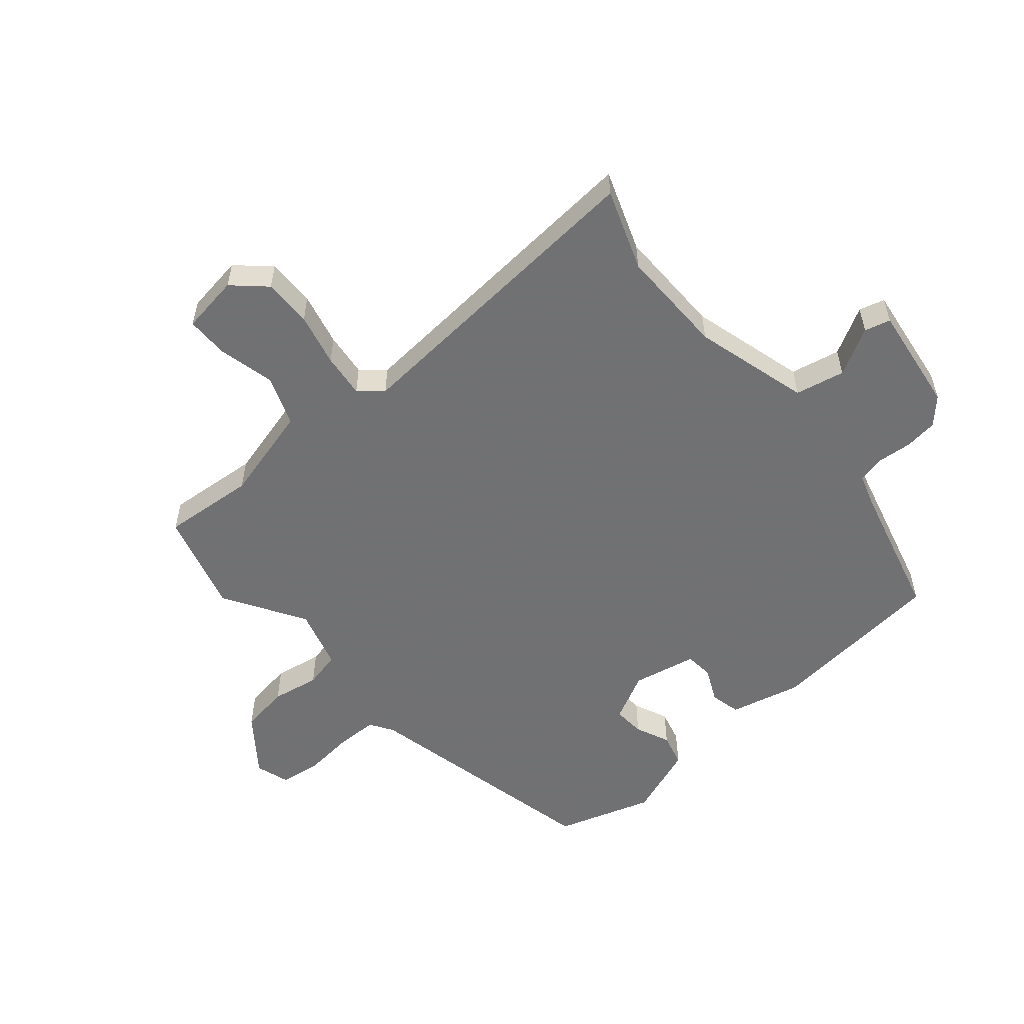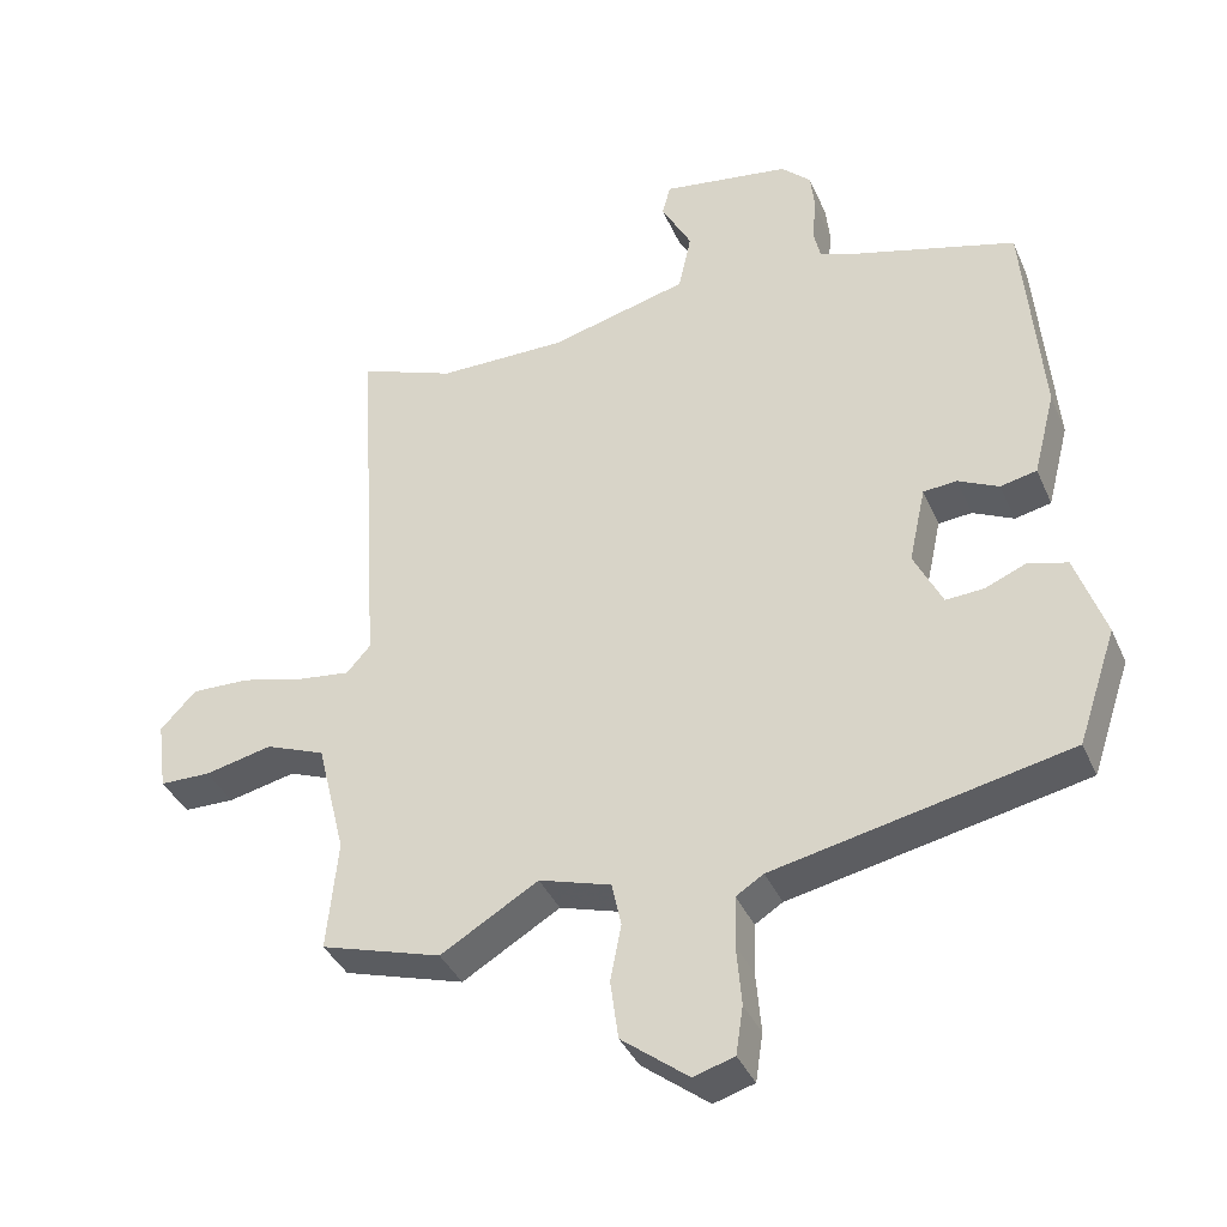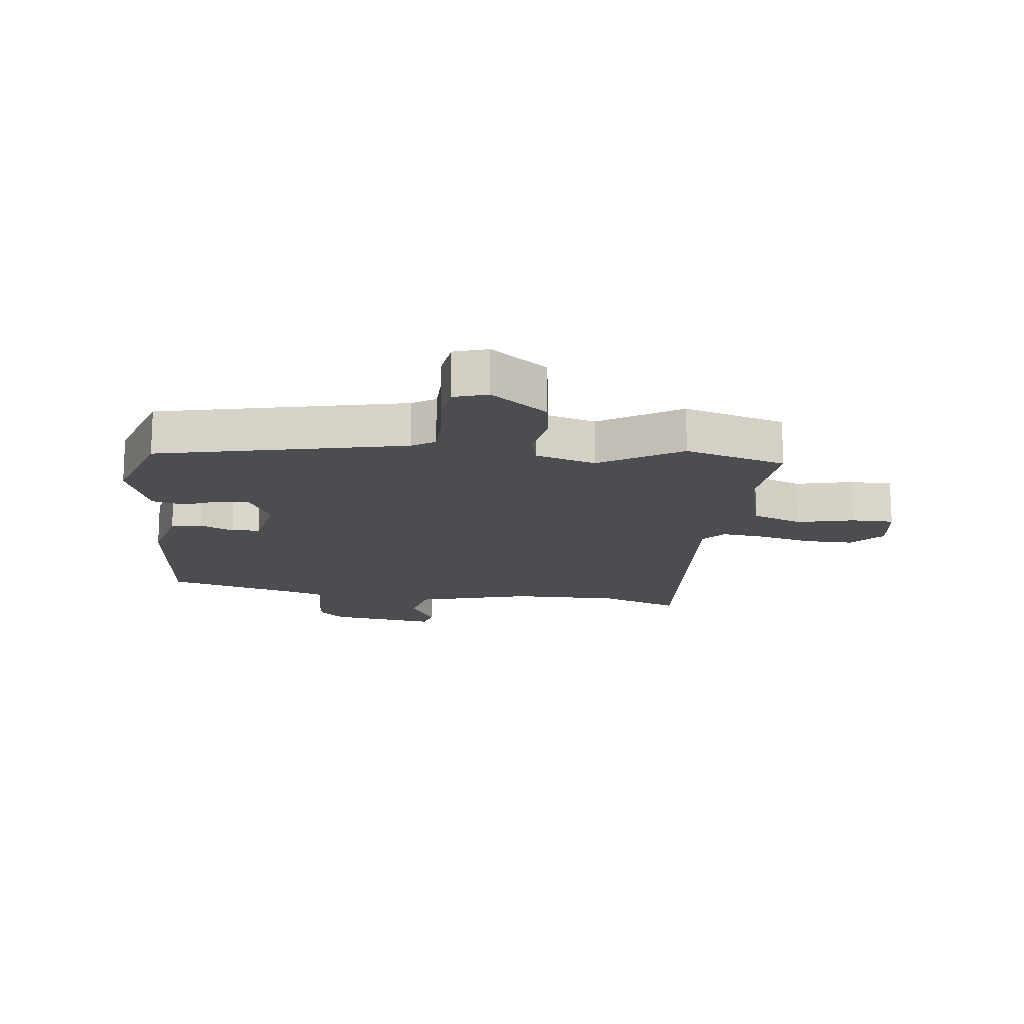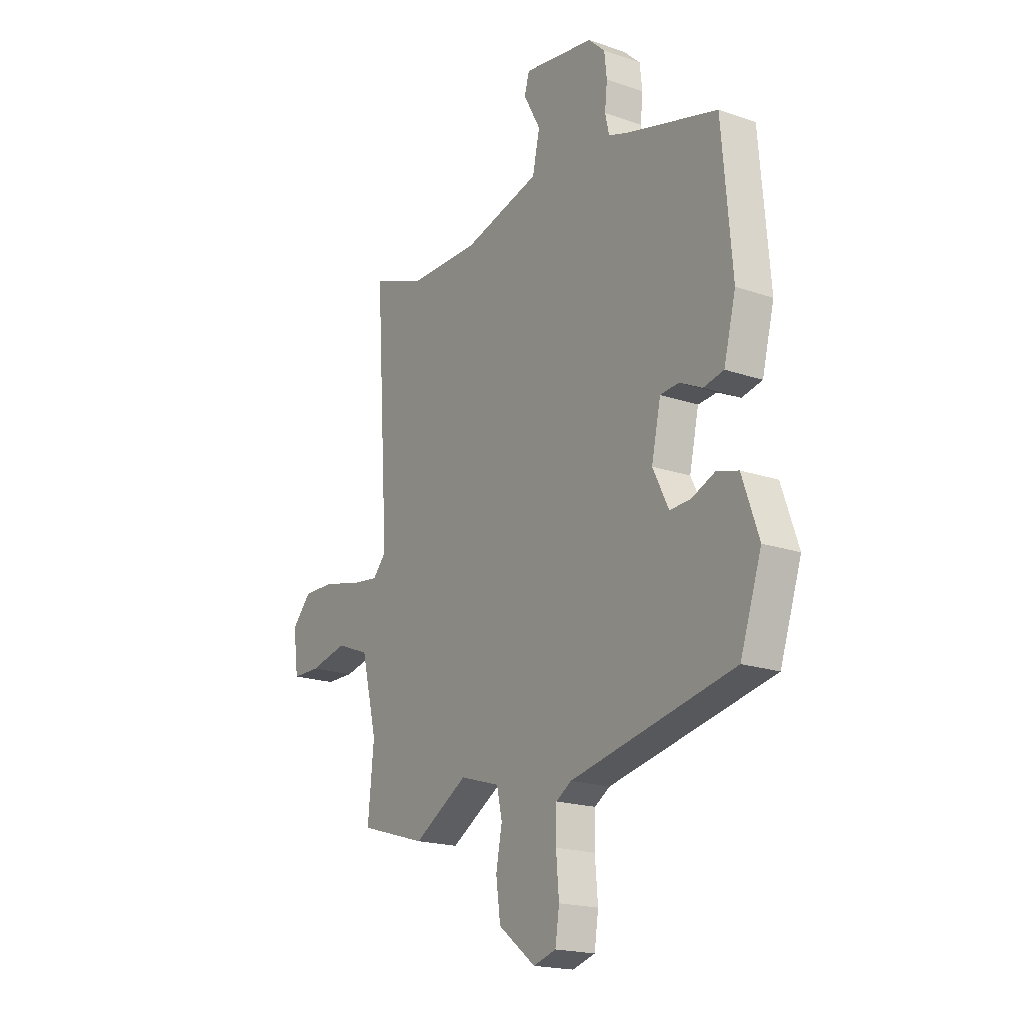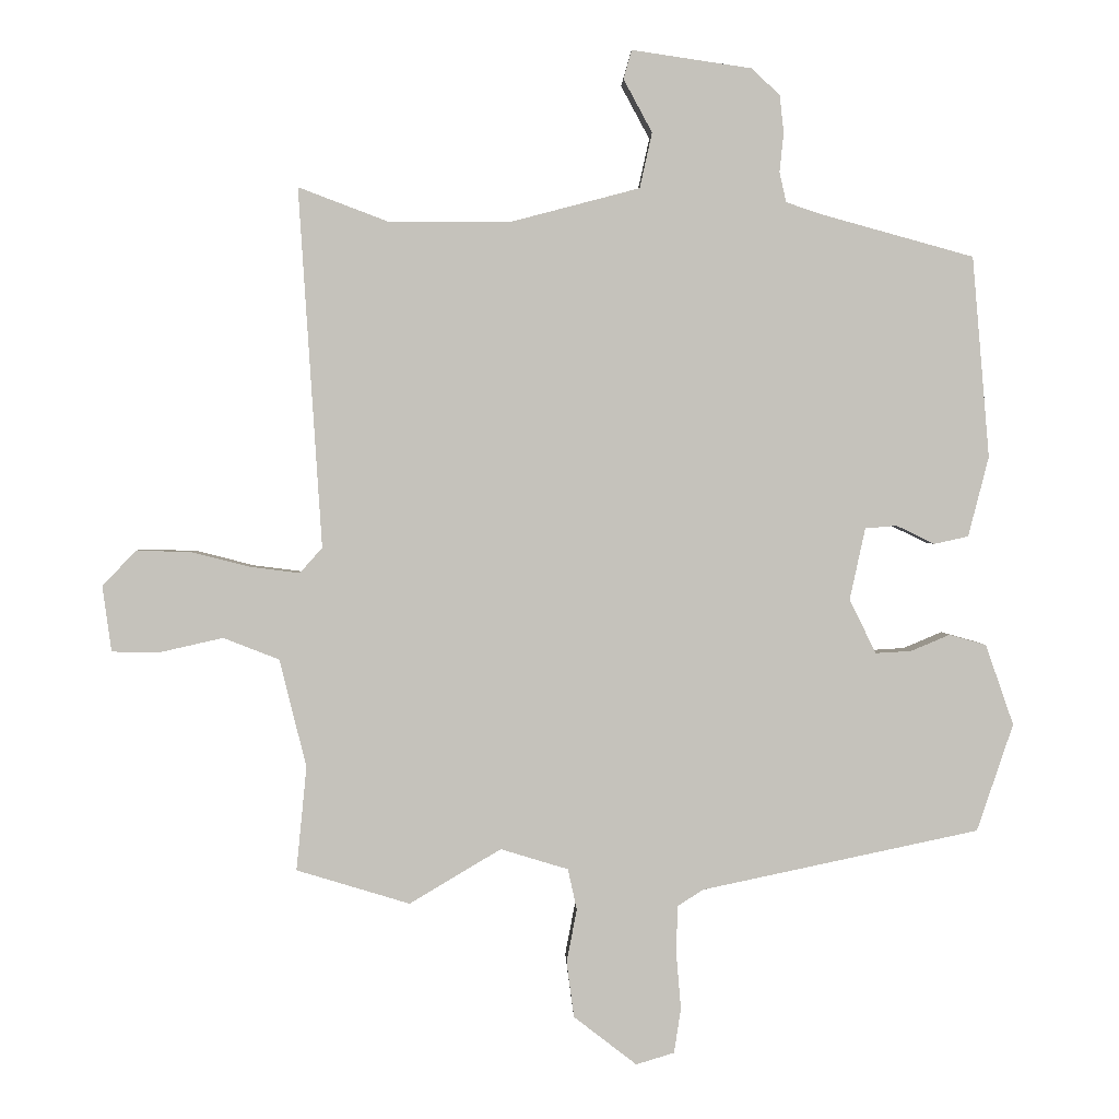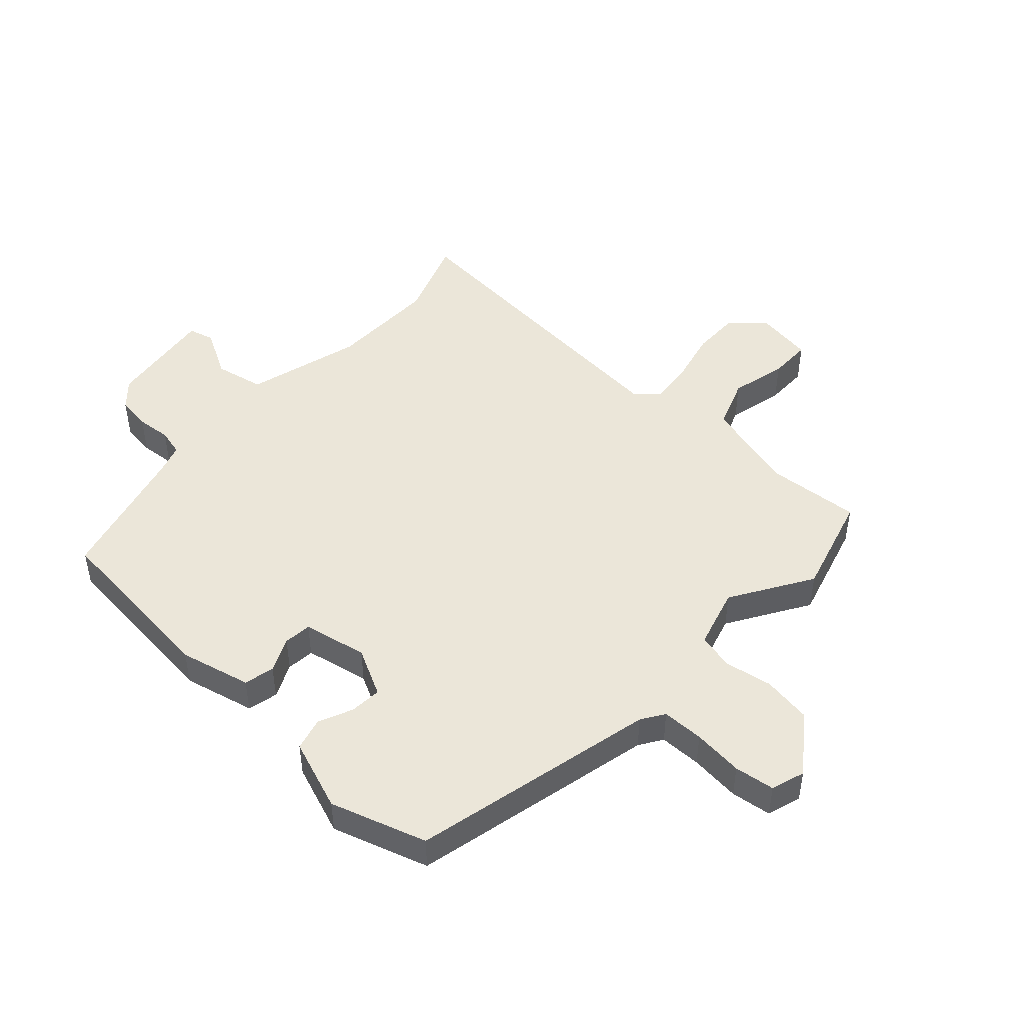
<metadata>
{"format":"obj","ext":"obj","renderer":"f3d","projection":"perspective","resolution":1024,"background":"white","views":[{"elev":-55.3,"azim":-48.8,"up":"+Y"},{"elev":-37.8,"azim":21.8,"up":"+Z"},{"elev":-15.7,"azim":173.8,"up":"+Y"},{"elev":-18.9,"azim":56.7,"up":"+Z"},{"elev":1.7,"azim":-1.5,"up":"+Z"},{"elev":47.6,"azim":133.5,"up":"+Y"}]}
</metadata>
<code>
v -0.512 0.07 0.505
v -0.38 0.07 0.455
v -0.203 0.07 0.455
v -0.013 0.07 0.505
v 0.005 0.07 0.586
v -0.037 0.07 0.664
v -0.025 0.07 0.706
v 0.151 0.07 0.68
v 0.192 0.07 0.641
v 0.198 0.07 0.586
v 0.192 0.07 0.529
v 0.202 0.07 0.485
v 0.252 0.07 0.468
v 0.477 0.07 0.406
v 0.502 0.07 0.112
v 0.472 0.07 -0.005
v 0.422 0.07 -0.016
v 0.366 0.07 0.011
v 0.32 0.07 0.007
v 0.297 0.07 -0.098
v 0.336 0.07 -0.177
v 0.388 0.07 -0.174
v 0.445 0.07 -0.15
v 0.499 0.07 -0.165
v 0.54 0.07 -0.283
v 0.487 0.07 -0.44
v 0.082 0.07 -0.526
v 0.044 0.07 -0.55
v 0.042 0.07 -0.619
v 0.049 0.07 -0.702
v 0.039 0.07 -0.768
v -0.017 0.07 -0.785
v -0.109 0.07 -0.714
v -0.12 0.07 -0.633
v -0.105 0.07 -0.555
v -0.118 0.07 -0.495
v -0.217 0.07 -0.465
v -0.351 0.07 -0.545
v -0.517 0.07 -0.495
v -0.502 0.07 -0.343
v -0.541 0.07 -0.185
v -0.623 0.07 -0.153
v -0.716 0.07 -0.174
v -0.786 0.07 -0.173
v -0.799 0.07 -0.077
v -0.75 0.07 -0.025
v -0.67 0.07 -0.027
v -0.583 0.07 -0.049
v -0.511 0.07 -0.058
v -0.478 0.07 -0.021
v -0.512 0 0.505
v -0.38 0 0.455
v -0.203 0 0.455
v -0.013 0 0.505
v 0.005 0 0.586
v -0.037 0 0.664
v -0.025 0 0.706
v 0.151 0 0.68
v 0.192 0 0.641
v 0.198 0 0.586
v 0.192 0 0.529
v 0.202 0 0.485
v 0.252 0 0.468
v 0.477 0 0.406
v 0.502 0 0.112
v 0.472 0 -0.005
v 0.422 0 -0.016
v 0.366 0 0.011
v 0.32 0 0.007
v 0.297 0 -0.098
v 0.336 0 -0.177
v 0.388 0 -0.174
v 0.445 0 -0.15
v 0.499 0 -0.165
v 0.54 0 -0.283
v 0.487 0 -0.44
v 0.082 0 -0.526
v 0.044 0 -0.55
v 0.042 0 -0.619
v 0.049 0 -0.702
v 0.039 0 -0.768
v -0.017 0 -0.785
v -0.109 0 -0.714
v -0.12 0 -0.633
v -0.105 0 -0.555
v -0.118 0 -0.495
v -0.217 0 -0.465
v -0.351 0 -0.545
v -0.517 0 -0.495
v -0.502 0 -0.343
v -0.541 0 -0.185
v -0.623 0 -0.153
v -0.716 0 -0.174
v -0.786 0 -0.173
v -0.799 0 -0.077
v -0.75 0 -0.025
v -0.67 0 -0.027
v -0.583 0 -0.049
v -0.511 0 -0.058
v -0.478 0 -0.021
f 46 47 48
f 45 46 48
f 44 45 48
f 43 44 48
f 42 43 48
f 41 42 48 49
f 40 41 49 50
f 37 38 39 40
f 36 37 40 50
f 33 34 35
f 32 33 35
f 31 32 35
f 30 31 35
f 29 30 35
f 28 29 35 36
f 50 1 2
f 36 50 2
f 28 36 2
f 27 28 2
f 25 26 27
f 24 25 27
f 23 24 27
f 22 23 27
f 16 17 18
f 15 16 18
f 14 15 18
f 13 14 18
f 12 13 18 19
f 9 10 11
f 8 9 11
f 7 8 11
f 6 7 11
f 5 6 11
f 4 5 11 12
f 12 19 20
f 4 12 20
f 3 4 20
f 21 22 27
f 20 21 27
f 3 20 27
f 2 3 27
f 98 97 96
f 98 96 95
f 98 95 94
f 98 94 93
f 98 93 92
f 99 98 92 91
f 100 99 91 90
f 90 89 88 87
f 100 90 87 86
f 85 84 83
f 85 83 82
f 85 82 81
f 85 81 80
f 85 80 79
f 86 85 79 78
f 52 51 100
f 52 100 86
f 52 86 78
f 52 78 77
f 77 76 75
f 77 75 74
f 77 74 73
f 77 73 72
f 68 67 66
f 68 66 65
f 68 65 64
f 68 64 63
f 69 68 63 62
f 61 60 59
f 61 59 58
f 61 58 57
f 61 57 56
f 61 56 55
f 62 61 55 54
f 70 69 62
f 70 62 54
f 70 54 53
f 77 72 71
f 77 71 70
f 77 70 53
f 77 53 52
f 1 51 52 2
f 2 52 53 3
f 3 53 54 4
f 4 54 55 5
f 5 55 56 6
f 6 56 57 7
f 7 57 58 8
f 8 58 59 9
f 9 59 60 10
f 10 60 61 11
f 11 61 62 12
f 12 62 63 13
f 13 63 64 14
f 14 64 65 15
f 15 65 66 16
f 16 66 67 17
f 17 67 68 18
f 18 68 69 19
f 19 69 70 20
f 20 70 71 21
f 21 71 72 22
f 22 72 73 23
f 23 73 74 24
f 24 74 75 25
f 25 75 76 26
f 26 76 77 27
f 27 77 78 28
f 28 78 79 29
f 29 79 80 30
f 30 80 81 31
f 31 81 82 32
f 32 82 83 33
f 33 83 84 34
f 34 84 85 35
f 35 85 86 36
f 36 86 87 37
f 37 87 88 38
f 38 88 89 39
f 39 89 90 40
f 40 90 91 41
f 41 91 92 42
f 42 92 93 43
f 43 93 94 44
f 44 94 95 45
f 45 95 96 46
f 46 96 97 47
f 47 97 98 48
f 48 98 99 49
f 49 99 100 50
f 50 100 51 1

</code>
